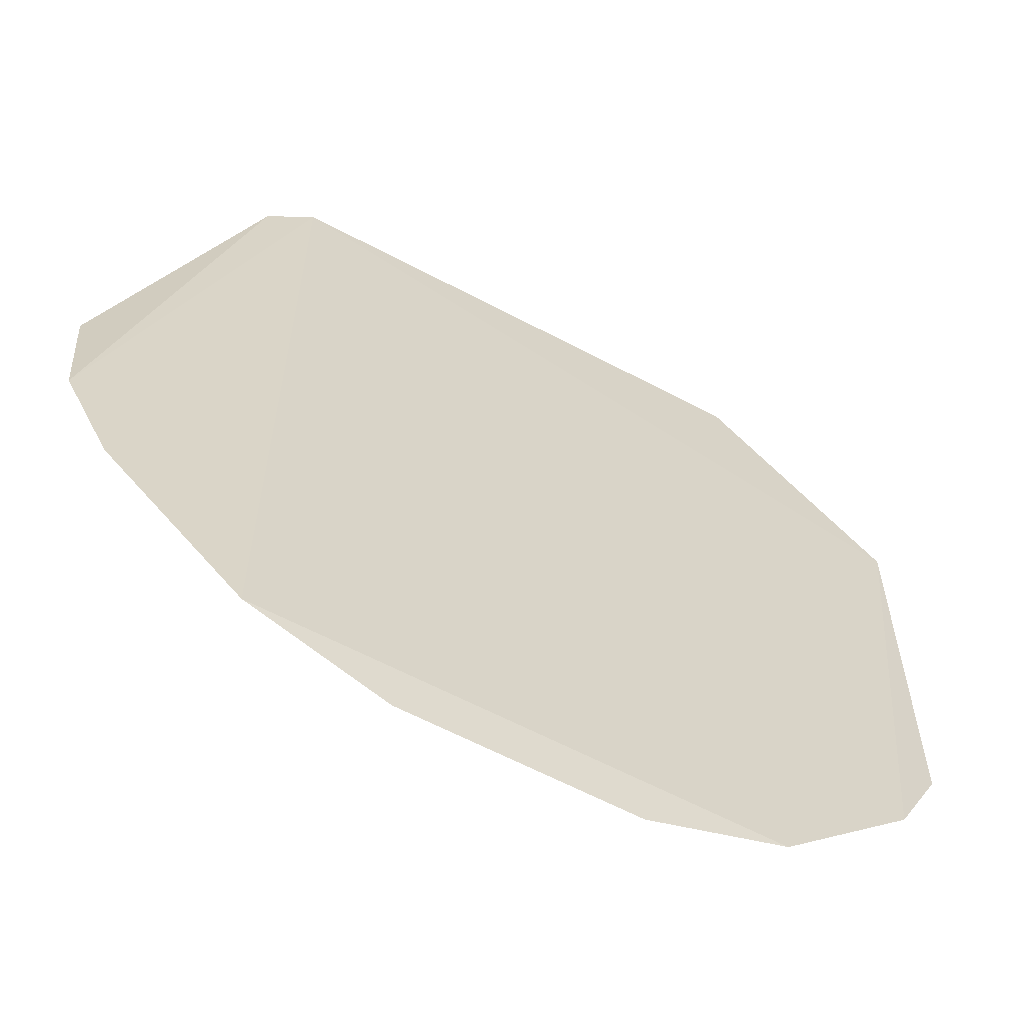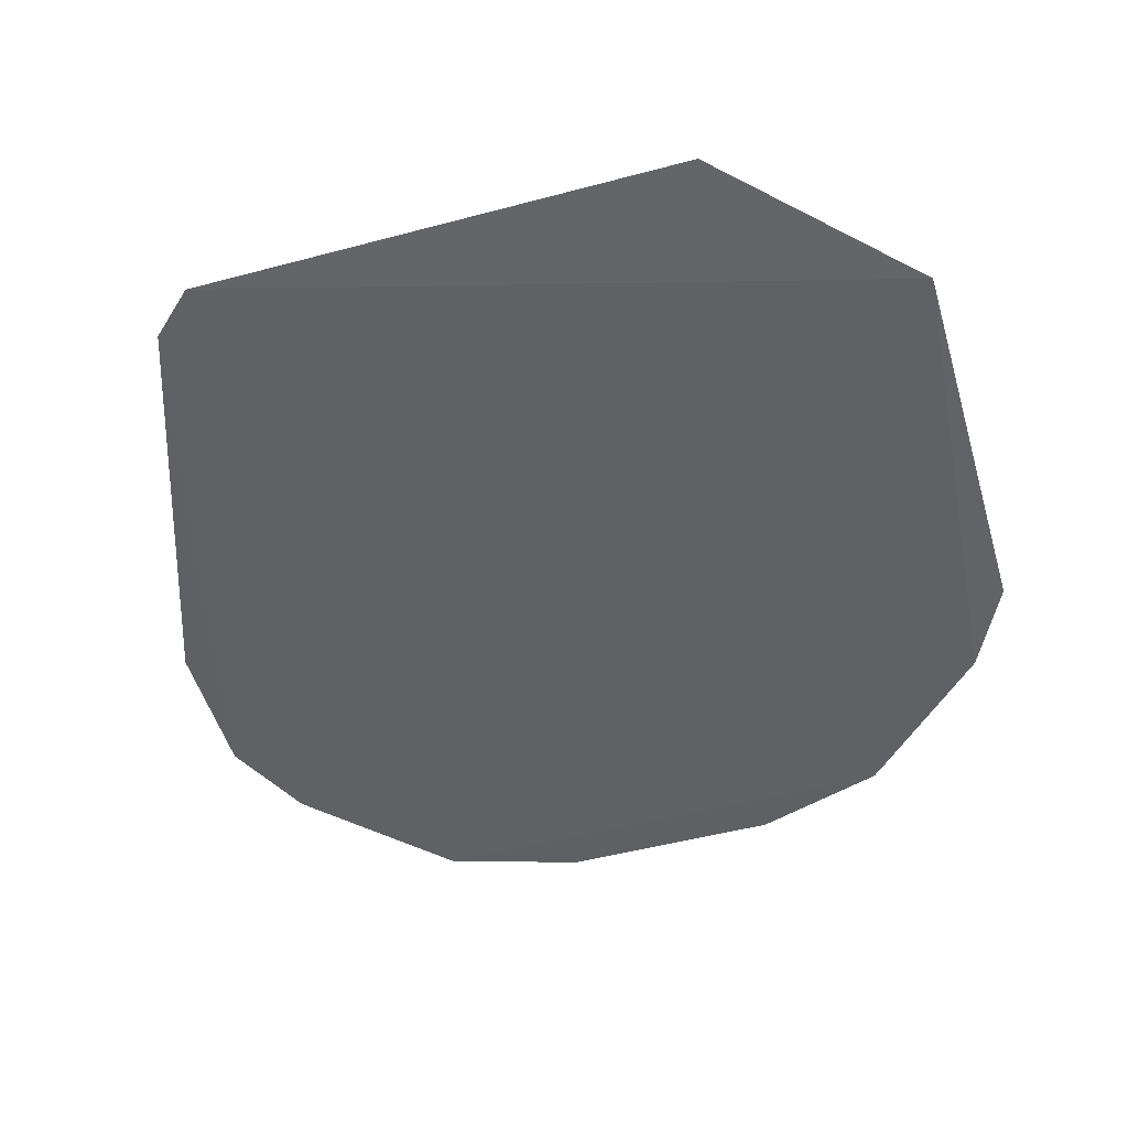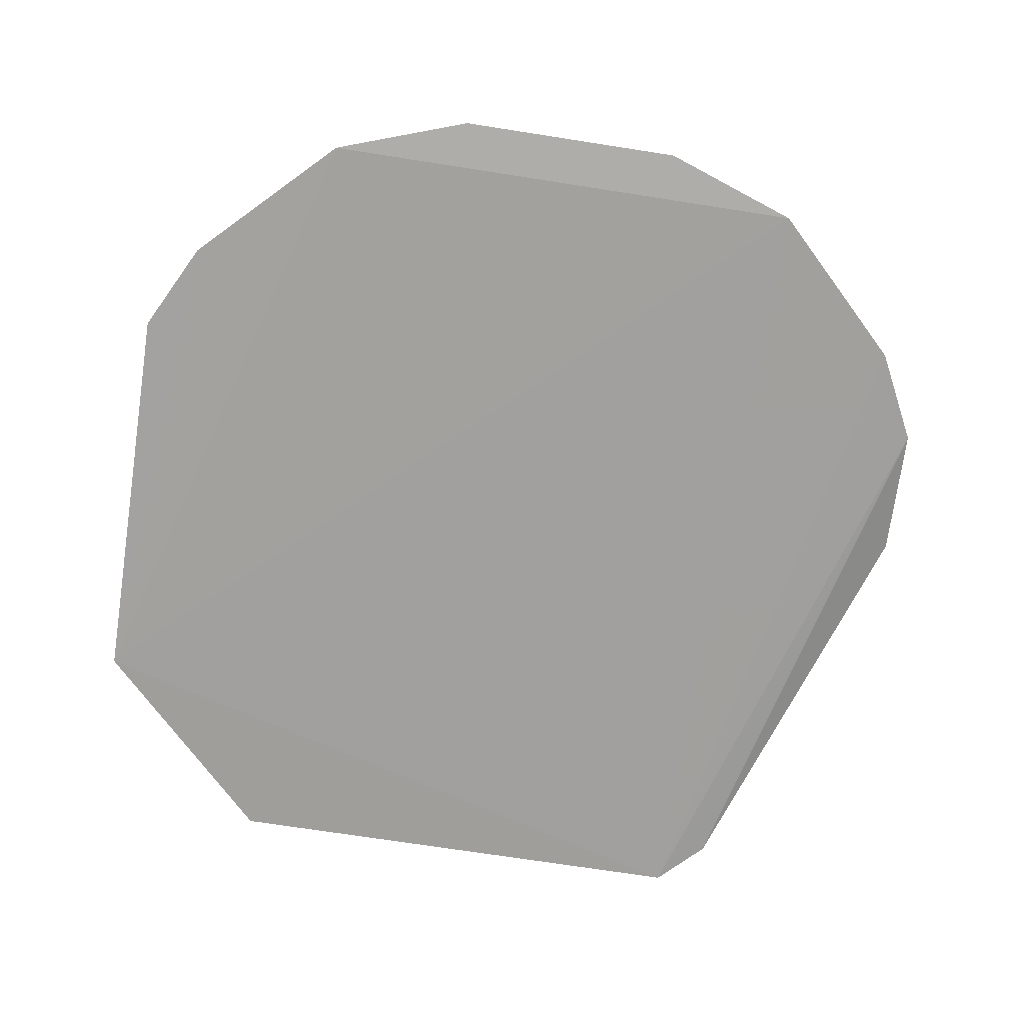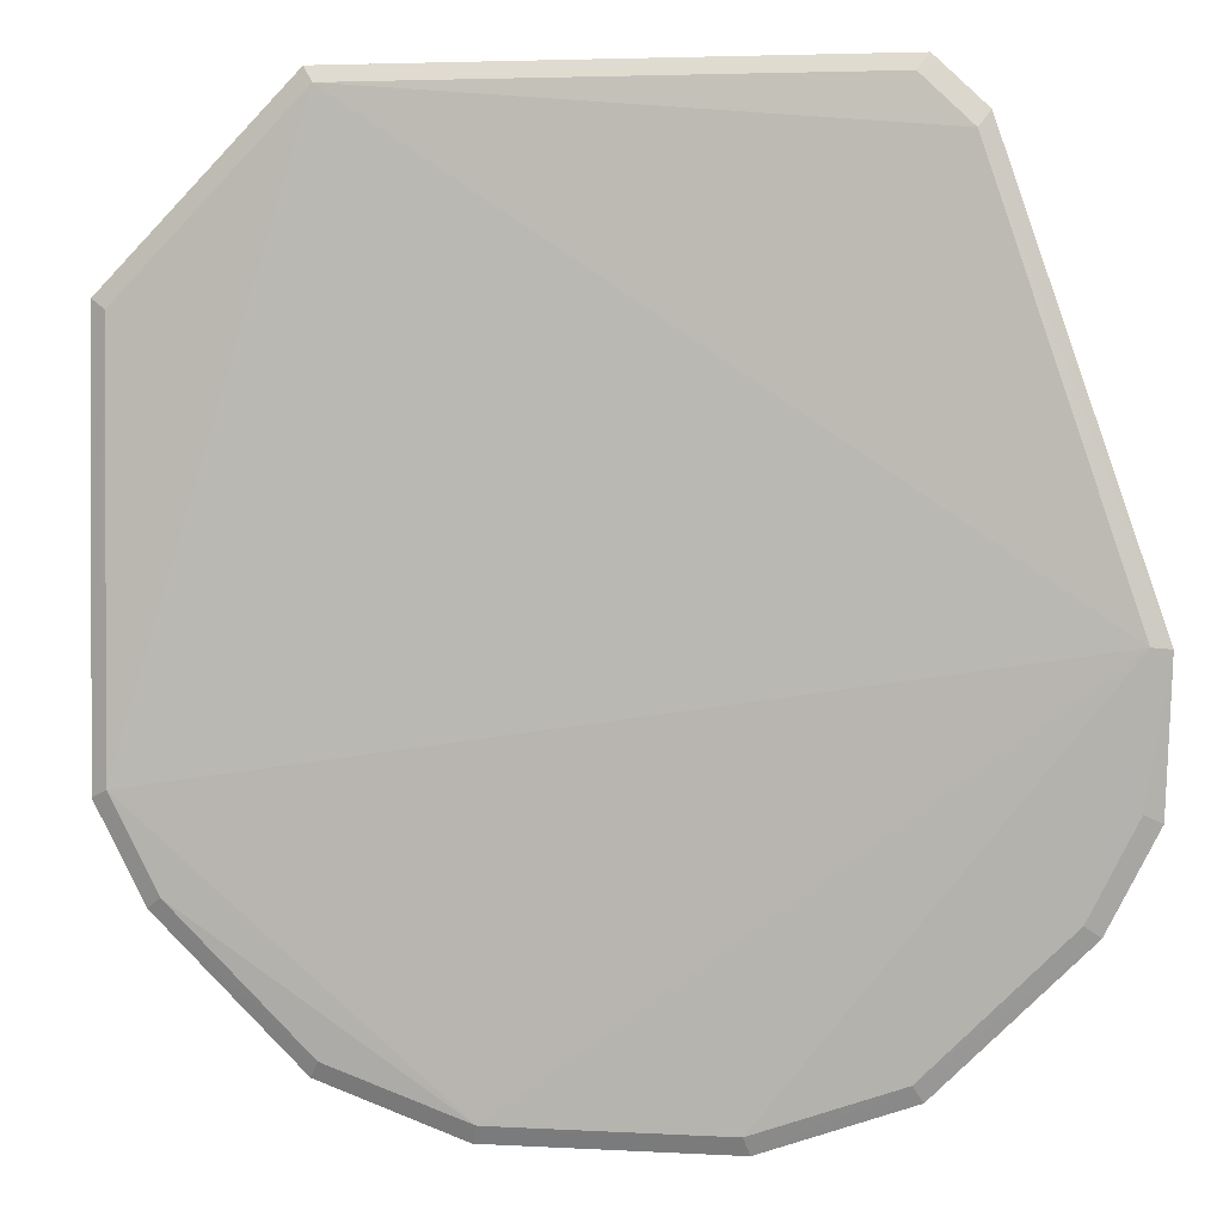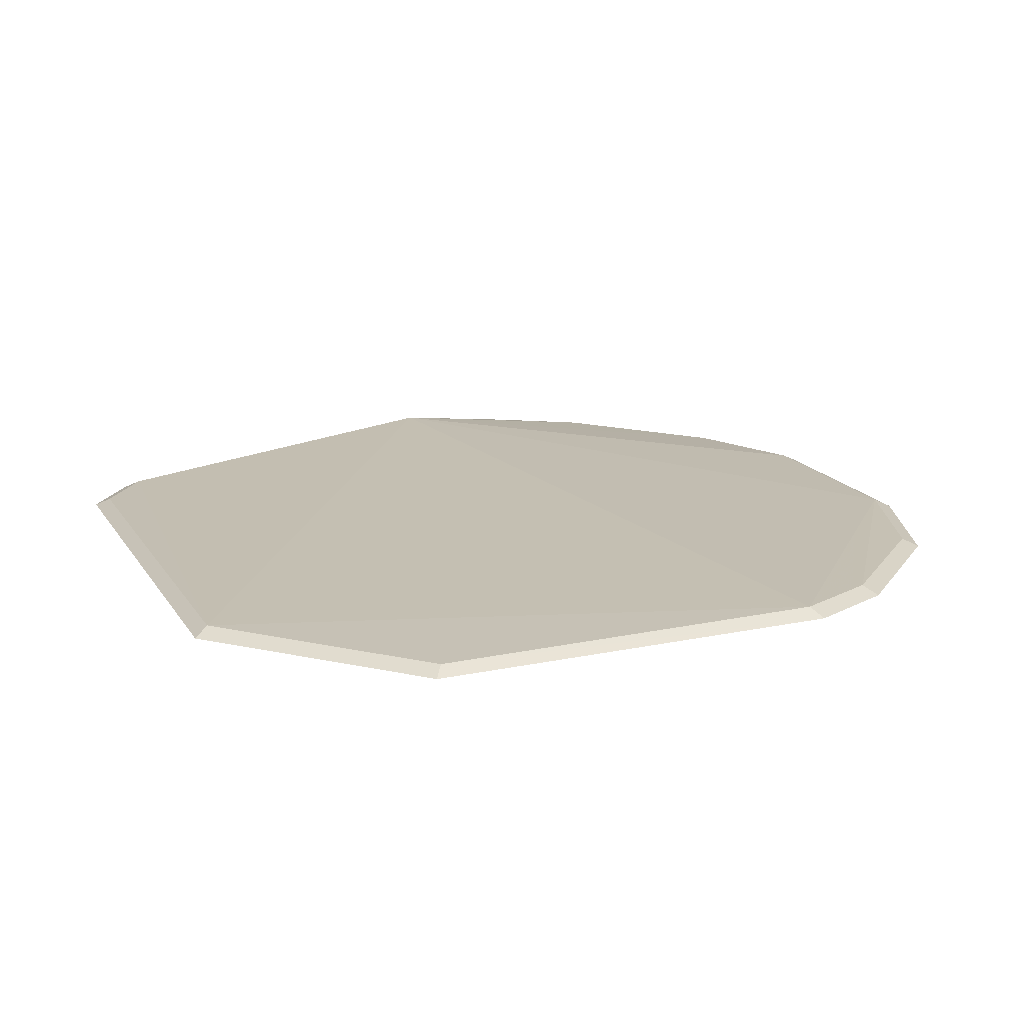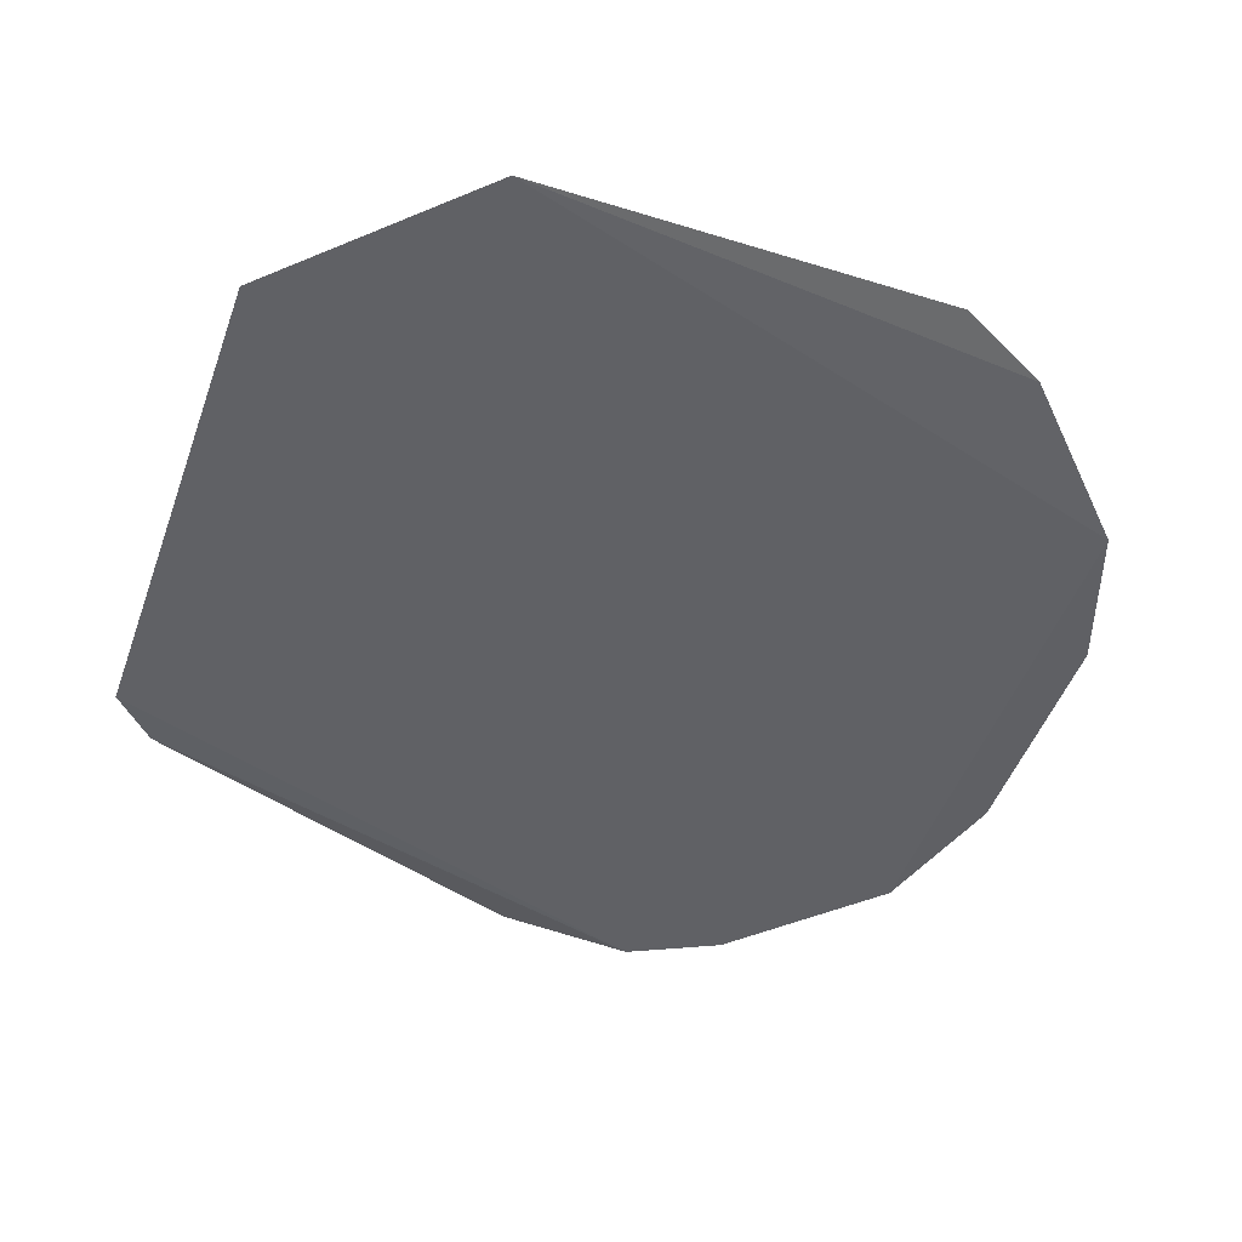
<metadata>
{"format":"obj","ext":"obj","renderer":"f3d","projection":"perspective","resolution":1024,"background":"white","views":[{"elev":-61.9,"azim":151.8,"up":"+Y"},{"elev":-50.3,"azim":-163.8,"up":"+Z"},{"elev":-71.9,"azim":-8.8,"up":"+Z"},{"elev":3.8,"azim":10.8,"up":"+Y"},{"elev":16.6,"azim":-111.9,"up":"+Z"},{"elev":-49.3,"azim":-109.6,"up":"+Z"}]}
</metadata>
<code>
v -0.05383 -0.1501 0.1236
v 0.05067 -0.06056 0.1237
v 0.0468 -0.01563 0.1309
v -0.1726 0.1329 0.1232
v -0.009192 -0.1346 0.1222
v -0.00928 0.1328 0.1229
v -0.2275 -0.05811 0.1268
v 0.031 -0.0867 0.1257
v 0.05252 -0.01621 0.1283
v 0.002956 0.1135 0.127
v -0.232 0.07287 0.1221
v 0.03556 -0.09023 0.123
v -0.1263 -0.1446 0.1264
v 0.04549 -0.05802 0.1263
v -0.05555 -0.1446 0.1263
v 0.006252 0.1182 0.1244
v -0.1693 0.1282 0.1259
v -0.1727 -0.1347 0.1224
v -0.01199 -0.1295 0.1248
v -0.01258 0.1281 0.1256
v -0.2271 0.06982 0.1248
v -0.2327 -0.06065 0.1241
v -0.213 -0.08681 0.1261
v -0.128 -0.1502 0.1238
v -0.2175 -0.09034 0.1234
v -0.1699 -0.1296 0.1251
f 10 3 9
f 11 6 5
f 11 4 6
f 12 6 2
f 12 5 6
f 12 2 8
f 13 3 7
f 14 8 2
f 14 3 8
f 14 9 3
f 14 2 9
f 15 13 1
f 15 3 13
f 16 9 2
f 16 2 6
f 16 10 9
f 17 6 4
f 17 7 3
f 17 3 10
f 17 4 11
f 18 11 5
f 18 5 1
f 19 12 8
f 19 5 12
f 19 8 3
f 19 3 15
f 19 15 1
f 19 1 5
f 20 17 10
f 20 6 17
f 20 16 6
f 20 10 16
f 21 17 11
f 21 7 17
f 22 21 11
f 22 7 21
f 23 13 7
f 23 7 22
f 24 18 1
f 24 1 13
f 25 22 11
f 25 11 18
f 25 23 22
f 26 13 23
f 26 24 13
f 26 18 24
f 26 25 18
f 26 23 25

</code>
